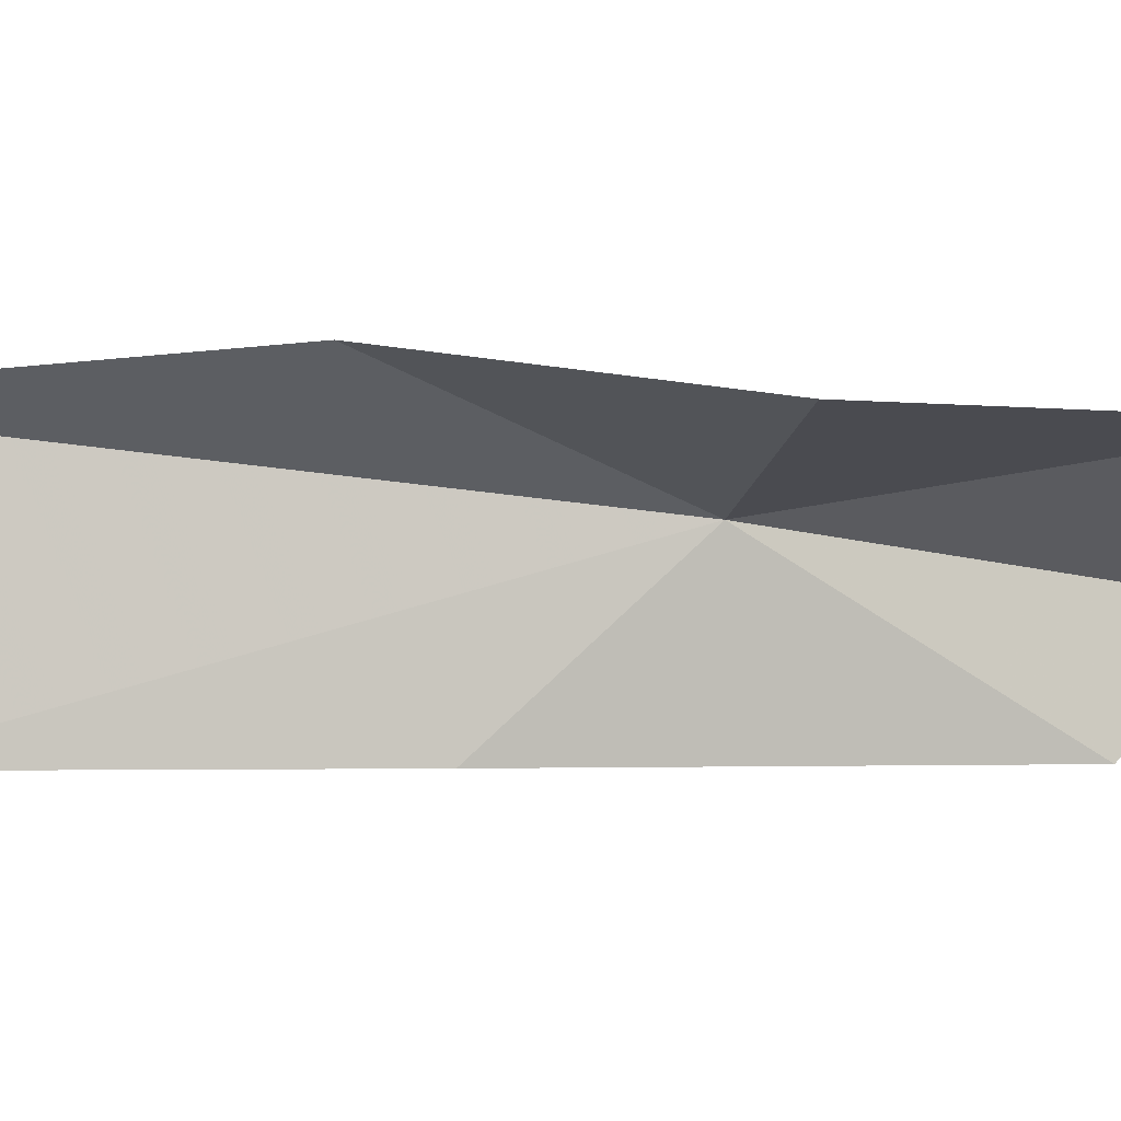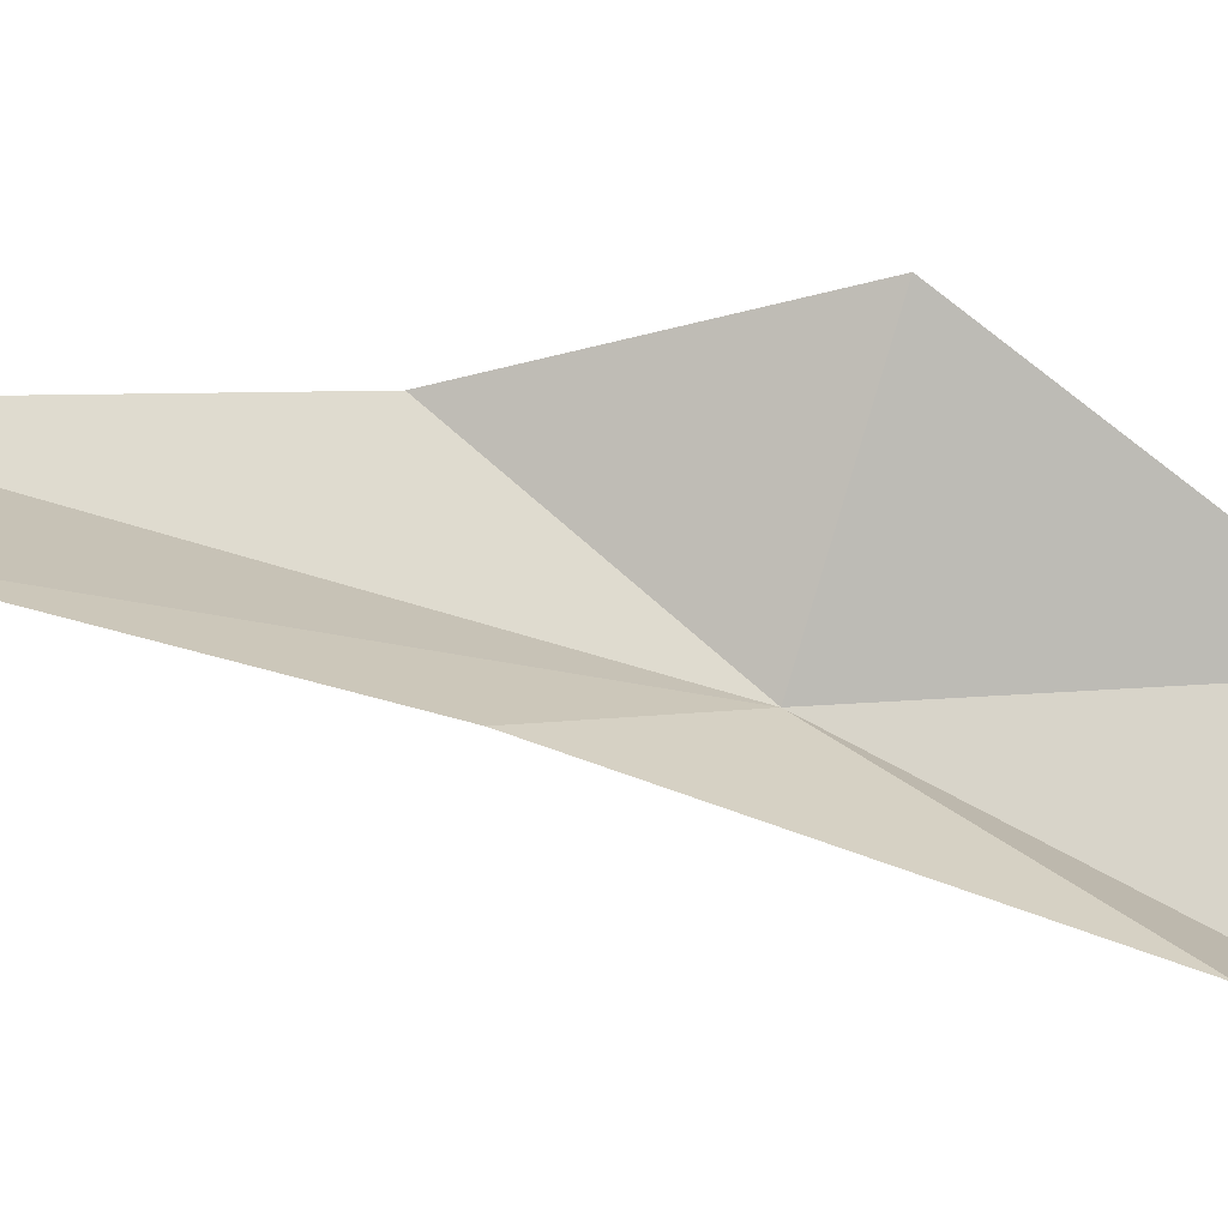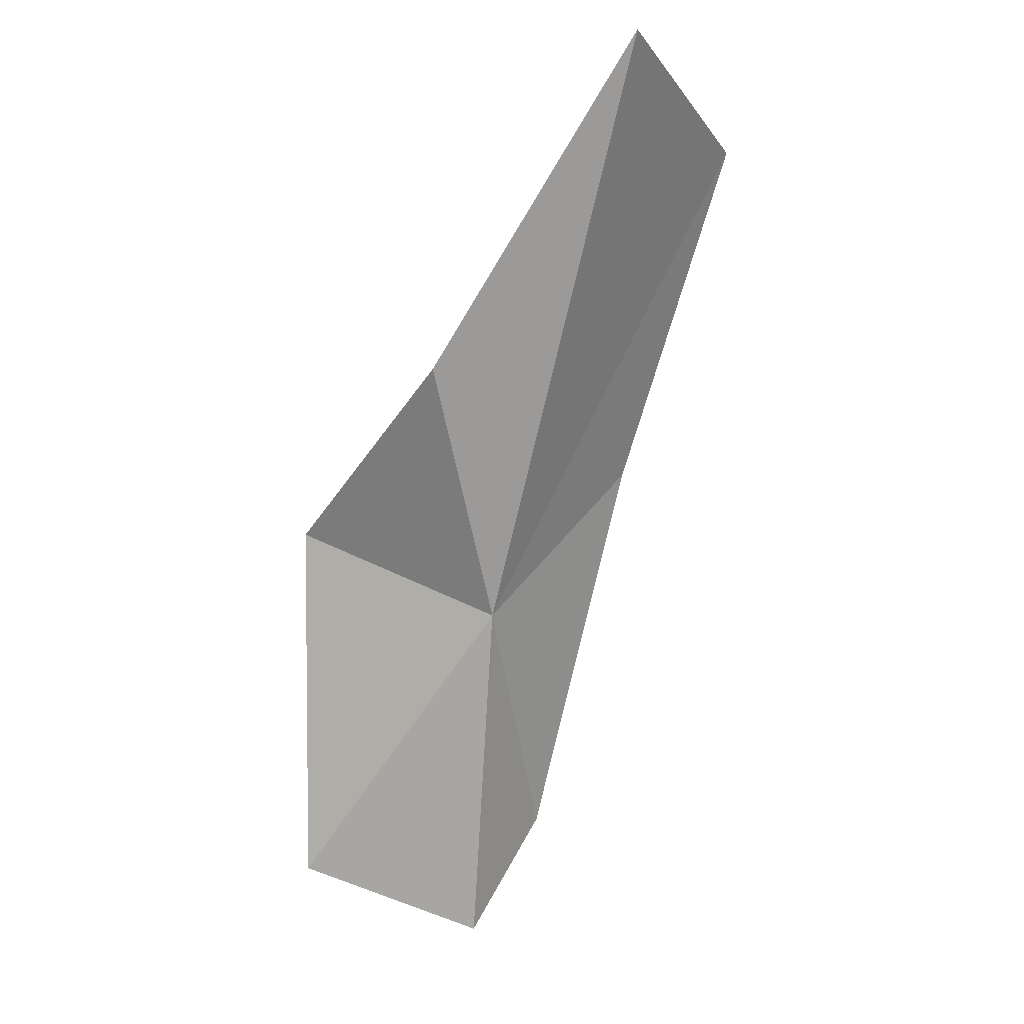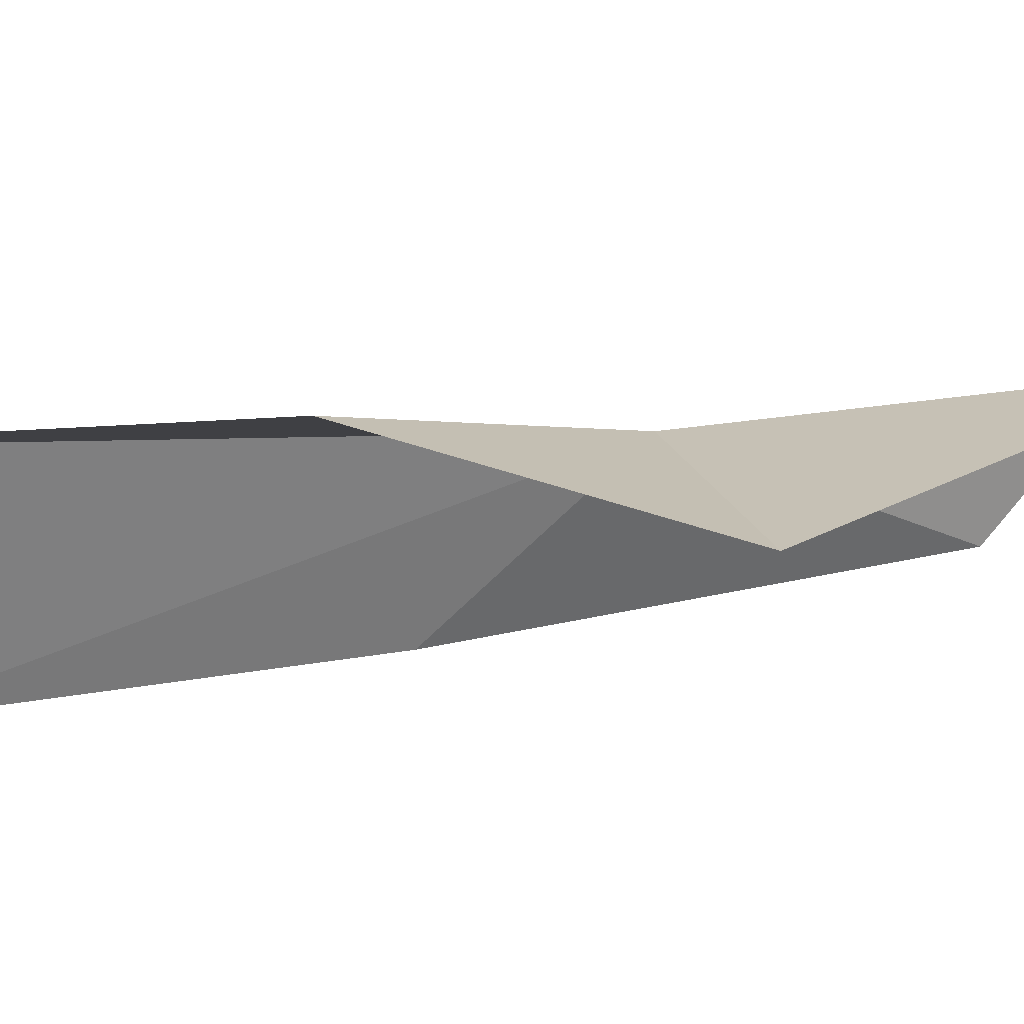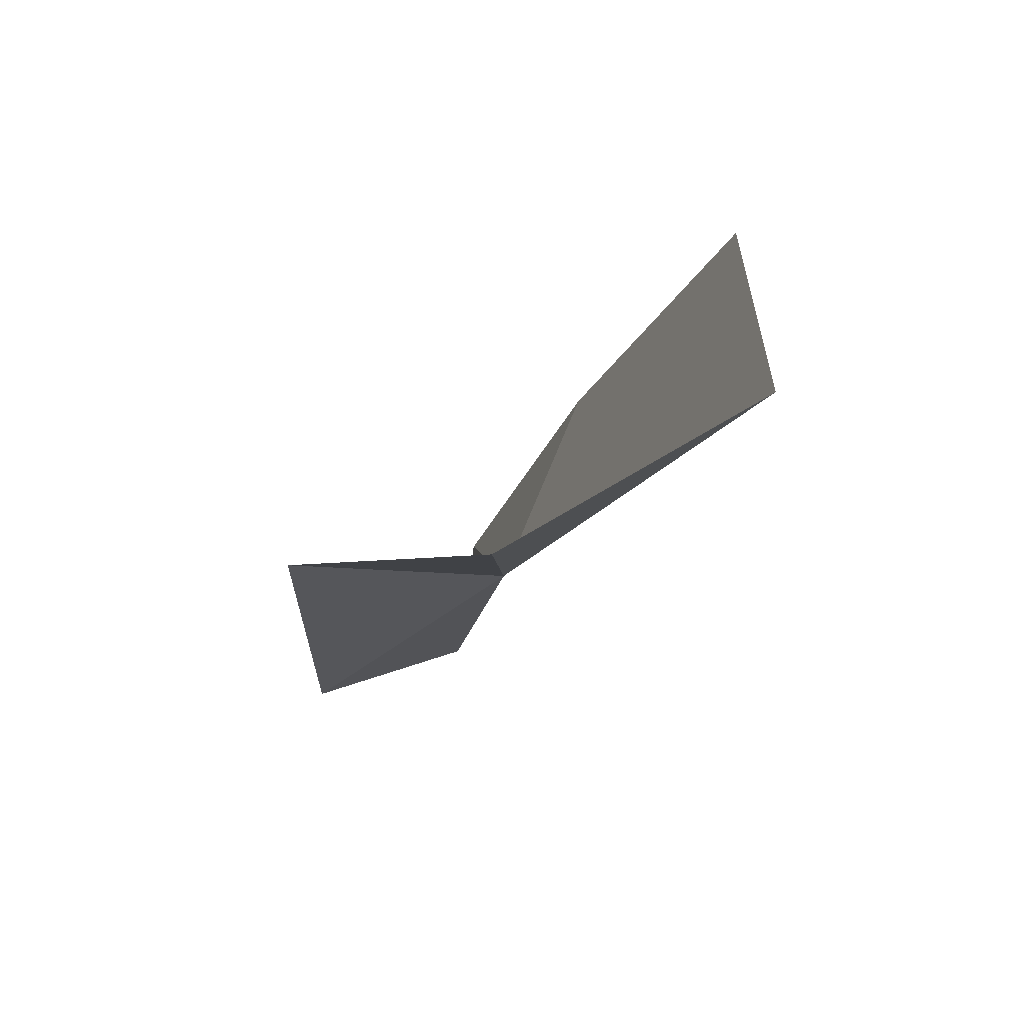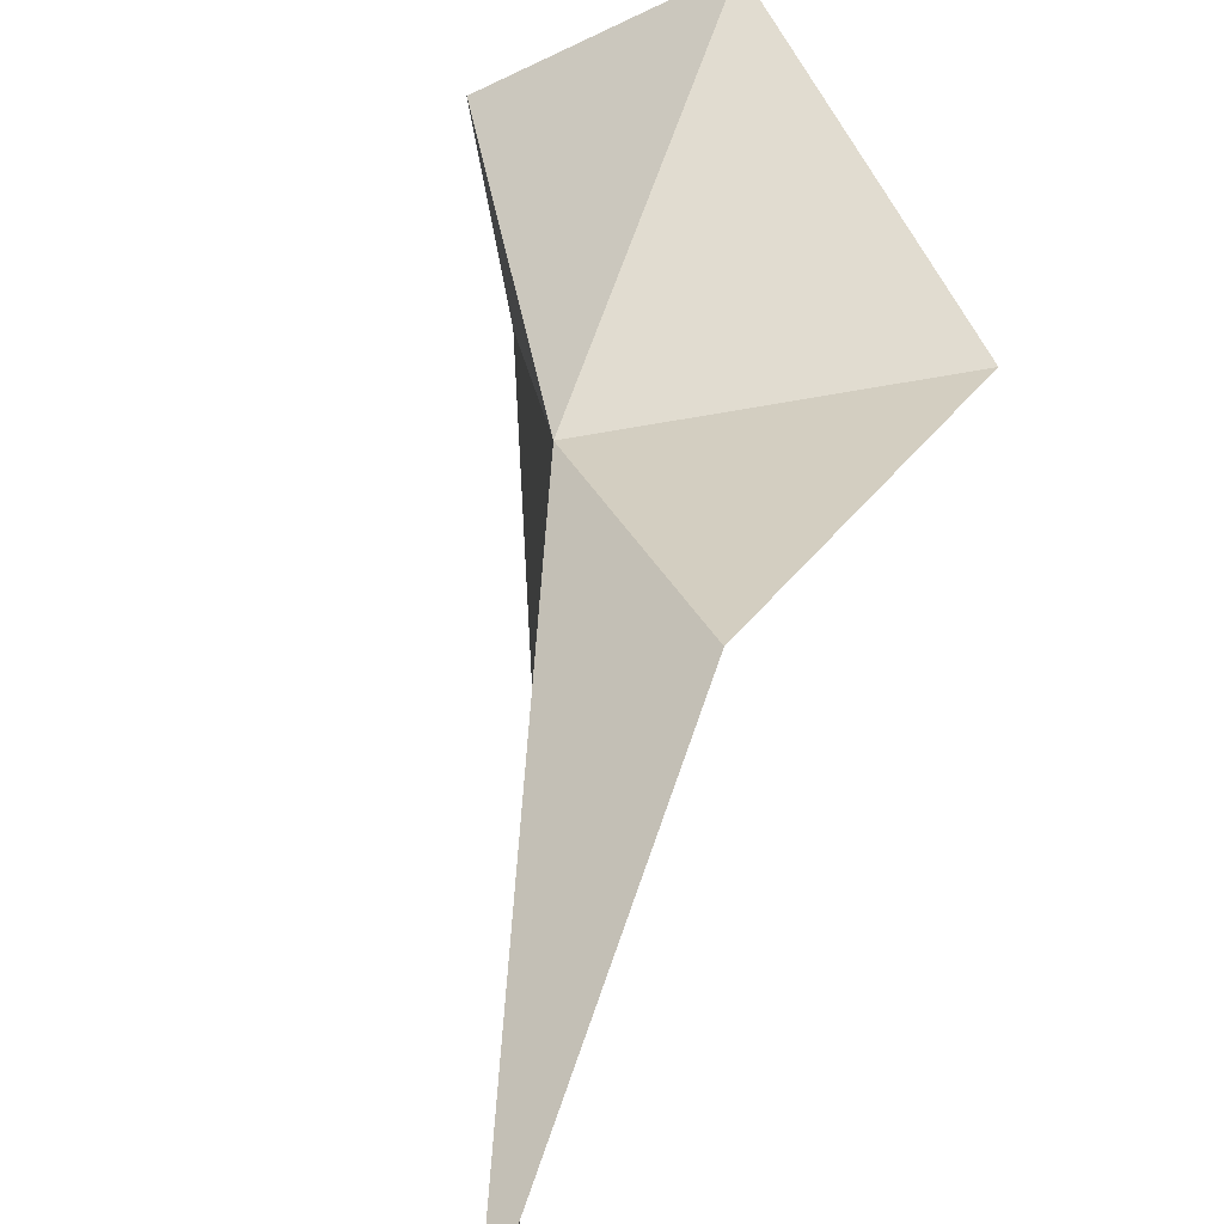
<metadata>
{"format":"obj","ext":"obj","renderer":"f3d","projection":"perspective","resolution":1024,"background":"white","views":[{"elev":-1.6,"azim":-119.3,"up":"+Z"},{"elev":-72.8,"azim":-127.0,"up":"+Z"},{"elev":1.5,"azim":39.5,"up":"+Y"},{"elev":31.7,"azim":-125.2,"up":"+Z"},{"elev":63.3,"azim":7.4,"up":"+Y"},{"elev":46.8,"azim":159.9,"up":"+Z"}]}
</metadata>
<code>
v 1.149 -37.93 3.152
v 5.503 -27.41 4.396
v 4.763 -29 0.4386
v 1.184 -33.2 4.921
v 2.288 -35.2 0.4386
v -2.99 -36.43 4.156
v 0.07048 -42.44 0.4386
v -2.914 -43.26 4.18
v -0.09521 -44.43 2.263
f 1 2 4
f 1 5 3
f 1 4 6
f 1 7 5
f 1 6 8
f 1 8 9
f 1 3 2
f 1 9 7

</code>
